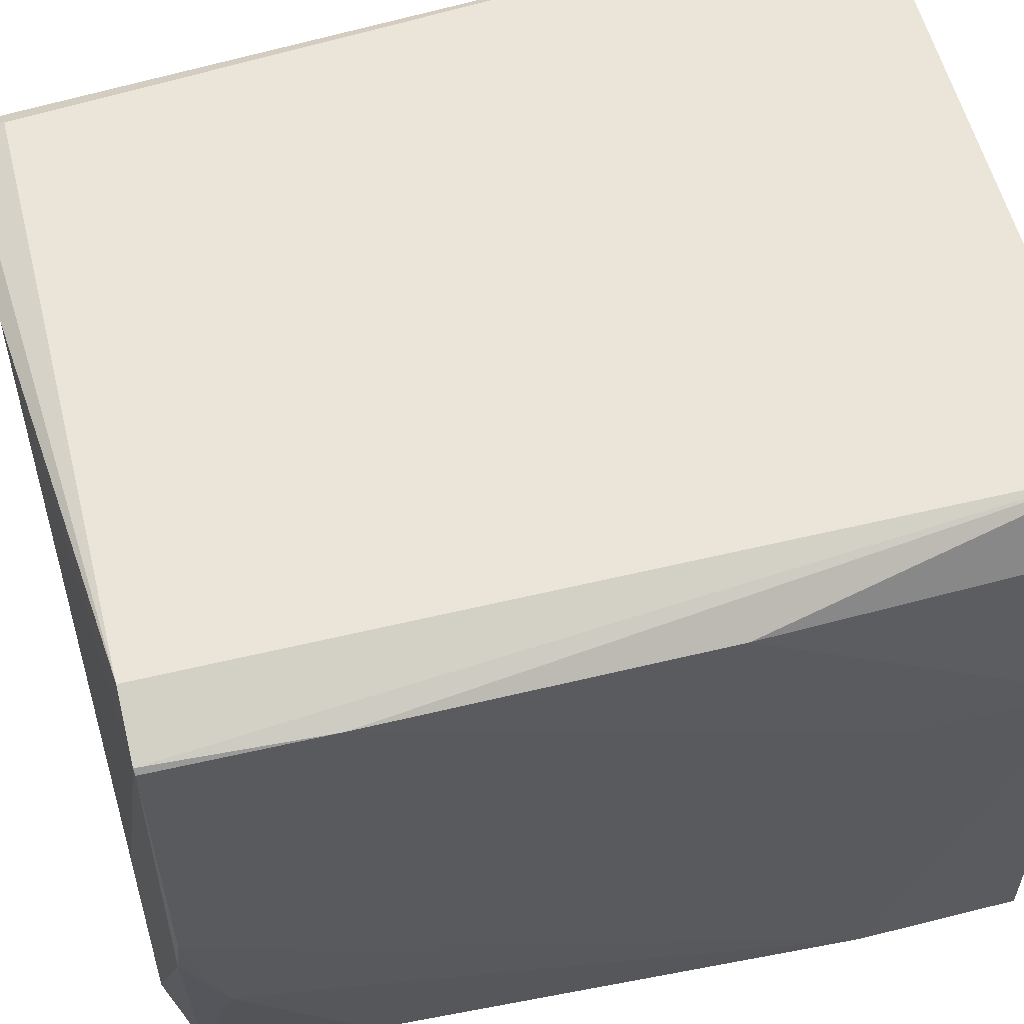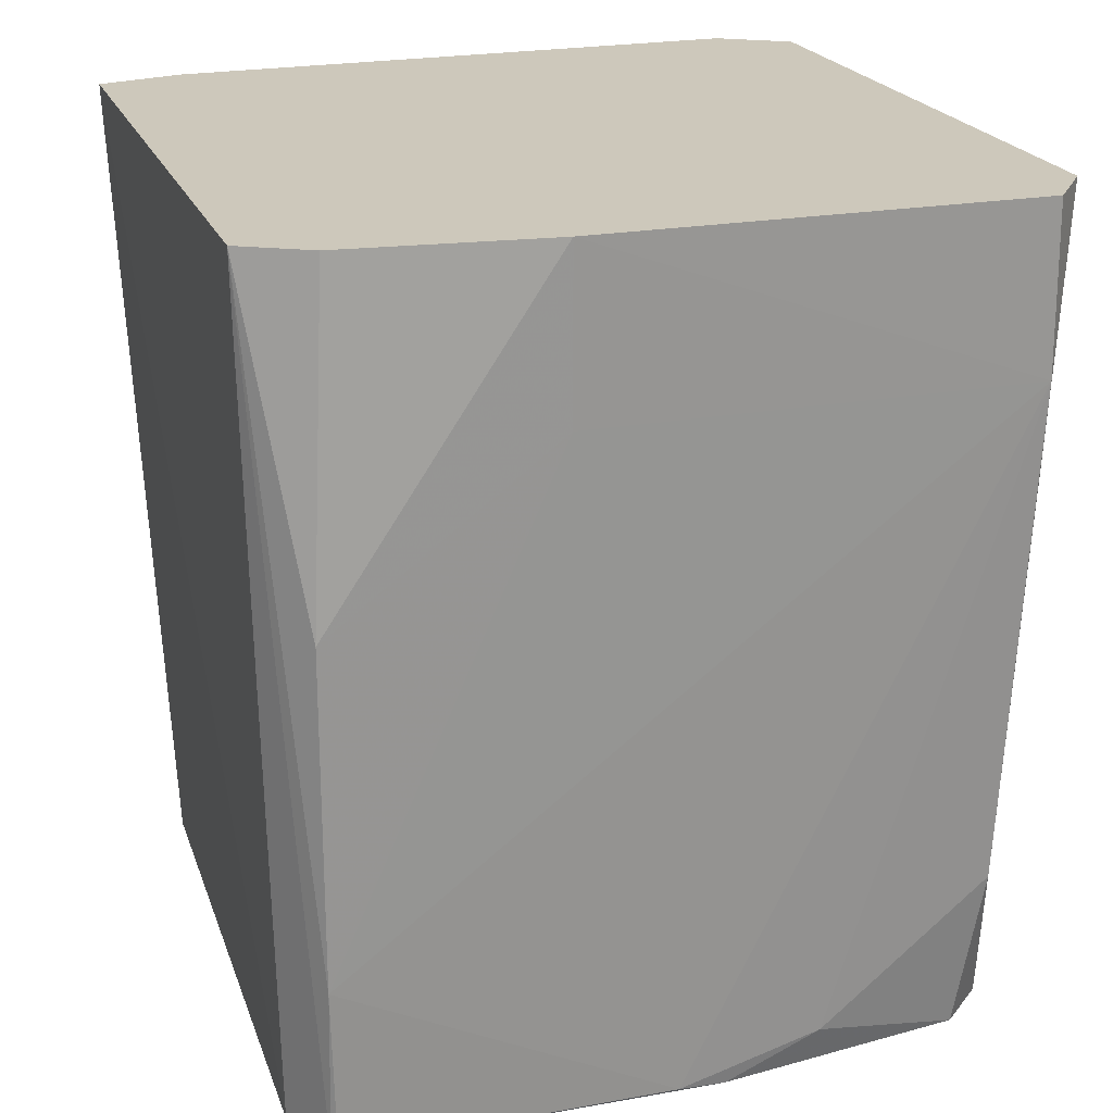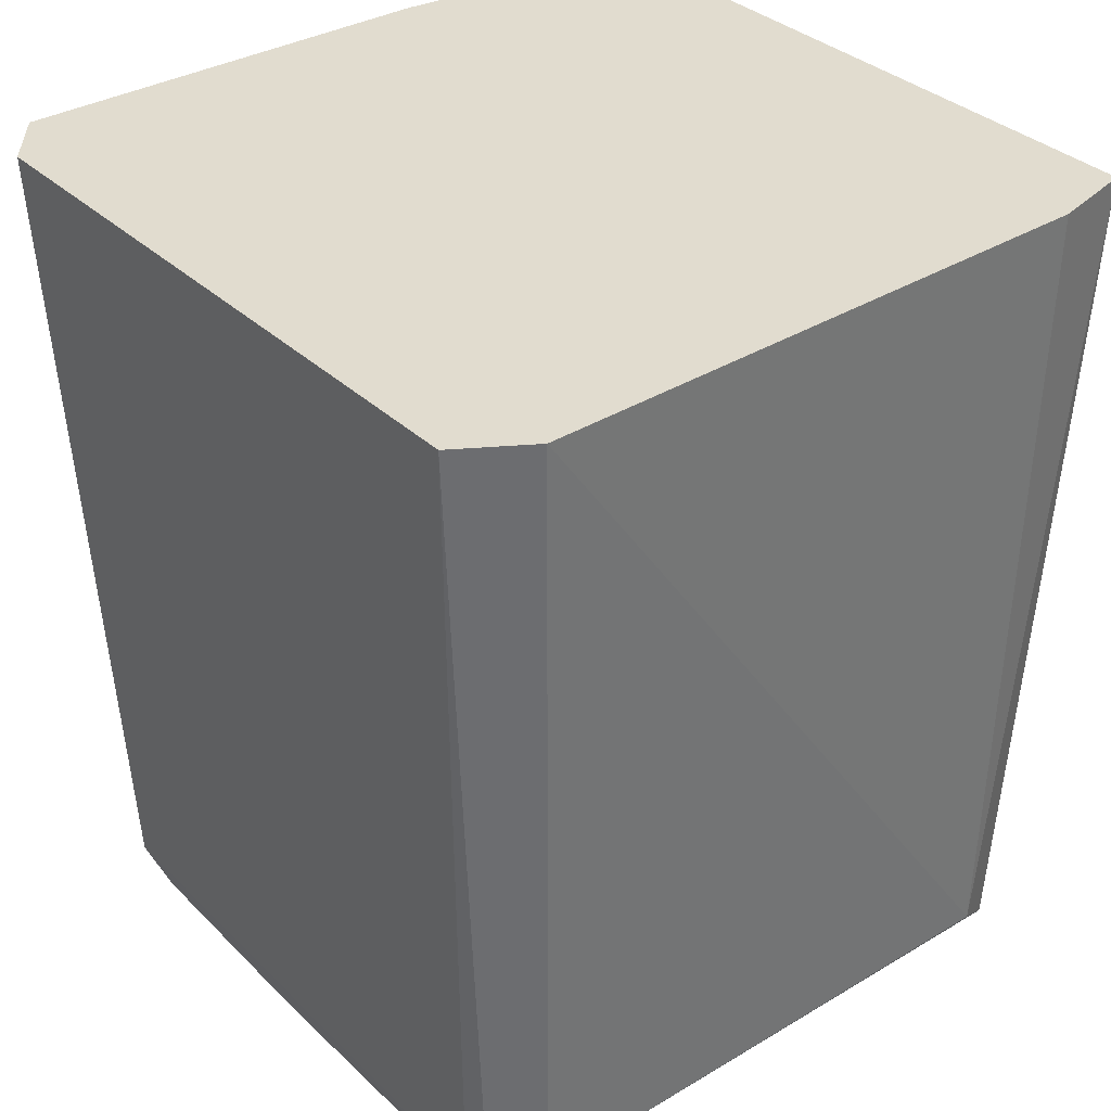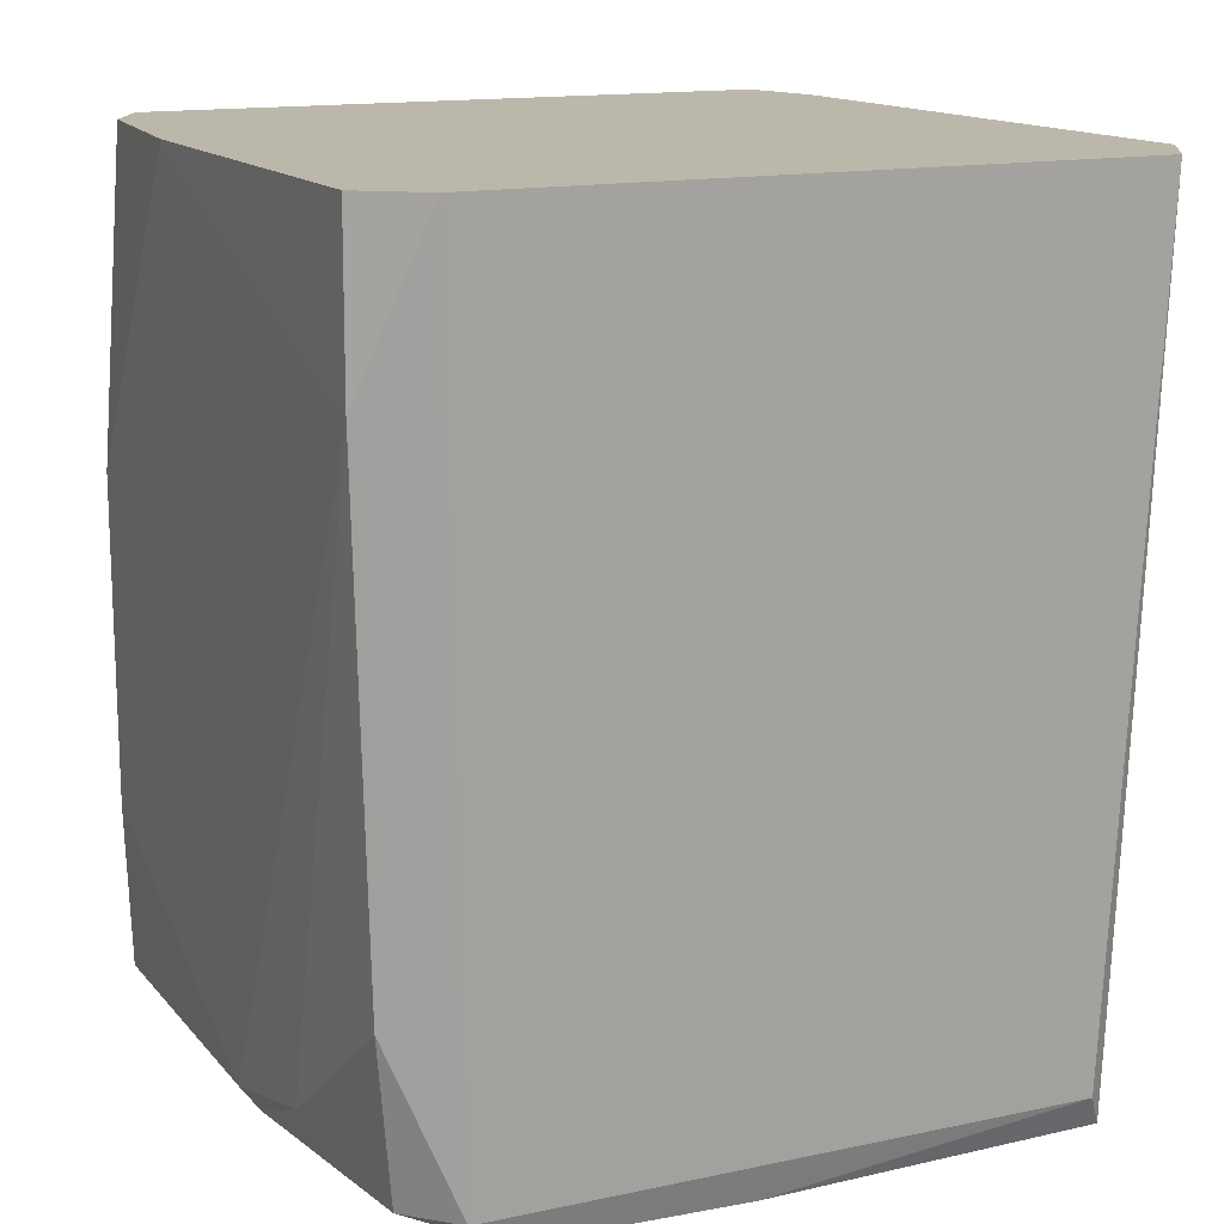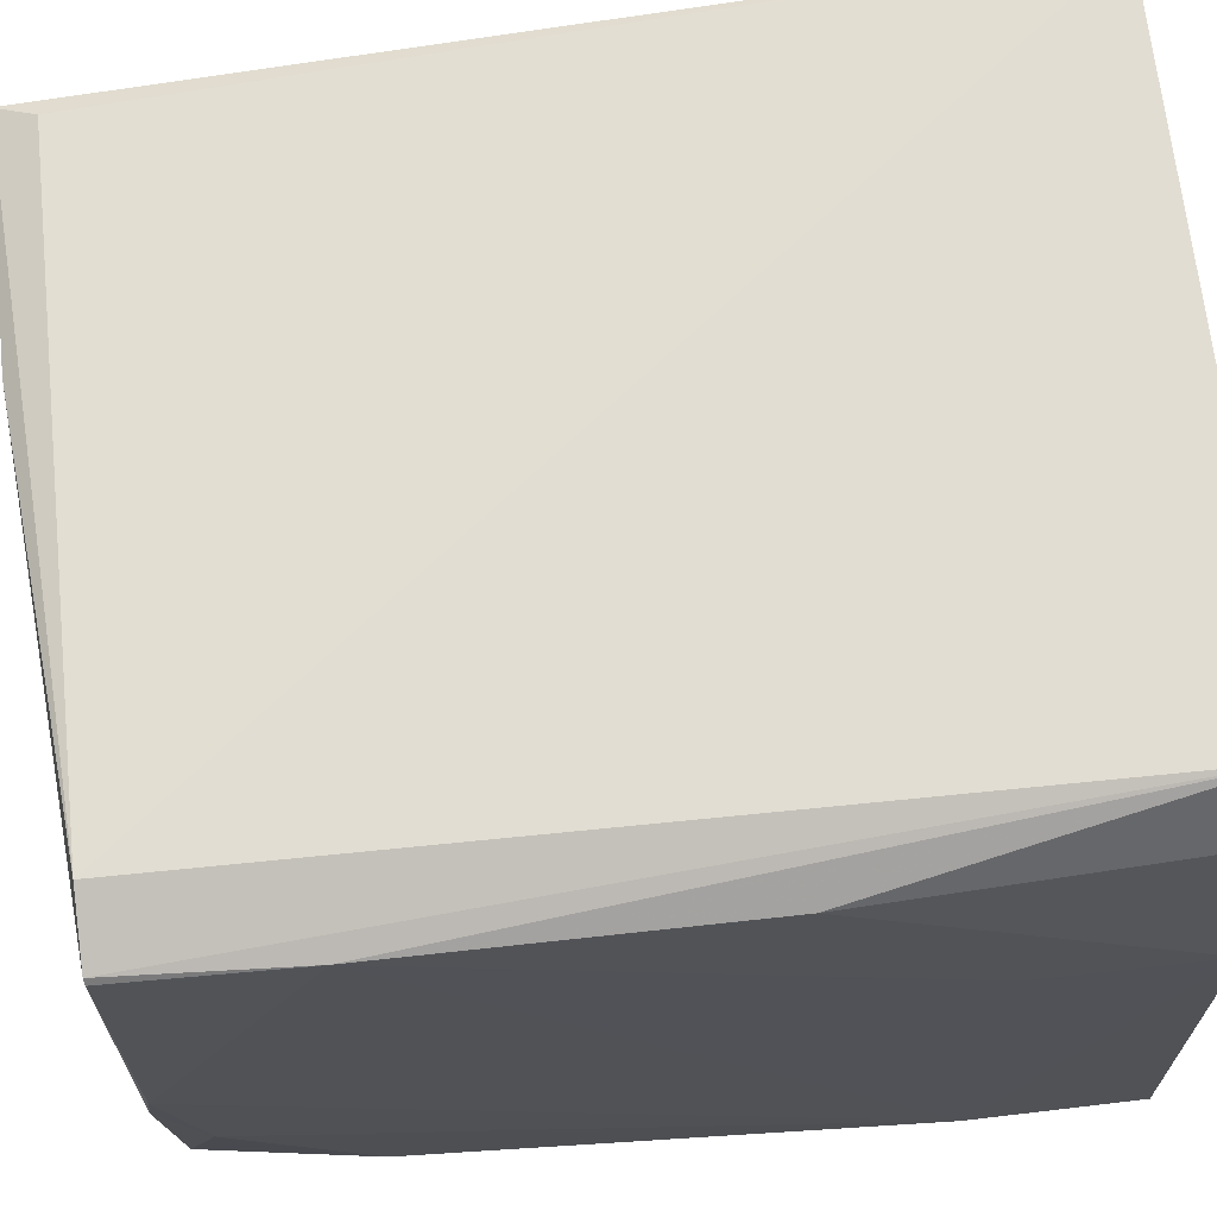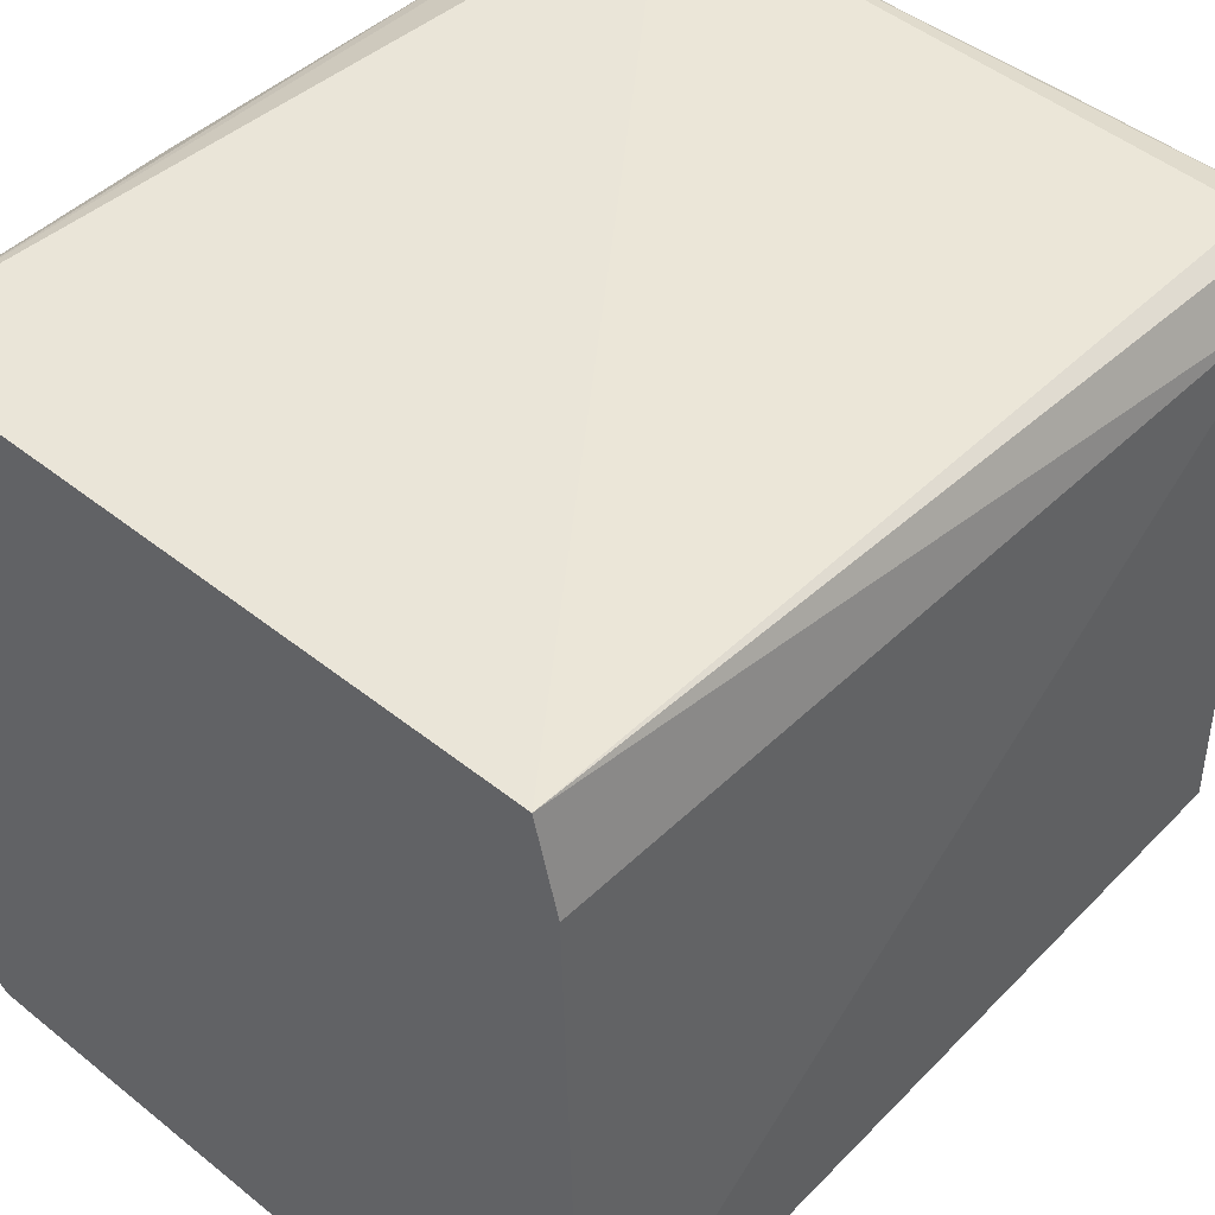
<metadata>
{"format":"obj","ext":"obj","renderer":"f3d","projection":"perspective","resolution":1024,"background":"white","views":[{"elev":57.1,"azim":-104.2,"up":"+Y"},{"elev":21.8,"azim":-107.8,"up":"+Z"},{"elev":34.3,"azim":51.6,"up":"+Z"},{"elev":14.5,"azim":-25.4,"up":"+Z"},{"elev":67.5,"azim":-96.3,"up":"+Y"},{"elev":45.6,"azim":42.8,"up":"+Y"}]}
</metadata>
<code>
v 0.05122 0.05786 0.04997
v -0.04643 0.05482 -0.07612
v -0.0485 0.05767 0.04997
v 0.05695 -0.04616 0.04997
v -0.0485 0.05767 0.04997
v -0.04819 -0.05721 0.04997
v -0.05631 0.02534 0.04997
v -0.04819 -0.05721 0.04997
v -0.0485 0.05767 0.04997
v 0.05695 -0.04616 0.04997
v -0.04819 -0.05721 0.04997
v 0.05027 -0.05686 0.04997
v -0.04819 -0.05721 0.04997
v 0.04613 -0.05273 -0.07612
v 0.05027 -0.05686 0.04997
v 0.01388 0.05053 -0.08174
v 0.04865 0.05053 -0.0817
v -0.003505 -0.05055 -0.08182
v -0.04643 0.05482 -0.07612
v 0.04865 0.05053 -0.0817
v 0.01388 0.05053 -0.08174
v 0.05254 0.043 -0.07612
v 0.04865 0.05053 -0.0817
v 0.05122 0.05786 0.04997
v 0.05254 0.043 -0.07612
v 0.05462 0.04451 0.04997
v 0.05695 -0.04616 0.04997
v 0.05122 0.05786 0.04997
v 0.05462 0.04451 0.04997
v 0.05254 0.043 -0.07612
v 0.04588 0.05251 -0.07612
v -0.04643 0.05482 -0.07612
v 0.05122 0.05786 0.04997
v 0.05122 0.05786 0.04997
v 0.04865 0.05053 -0.0817
v 0.04588 0.05251 -0.07612
v 0.04588 0.05251 -0.07612
v 0.04865 0.05053 -0.0817
v -0.04643 0.05482 -0.07612
v -0.05704 -0.0504 0.04997
v -0.05631 0.02534 0.04997
v -0.05729 0.01649 0.04997
v -0.04819 -0.05721 0.04997
v -0.05631 0.02534 0.04997
v -0.05704 -0.0504 0.04997
v -0.05729 0.01649 0.04997
v -0.0572 -0.05057 0.02475
v -0.05704 -0.0504 0.04997
v -0.05704 -0.0504 0.04997
v -0.0572 -0.05057 0.02475
v -0.04819 -0.05721 0.04997
v -0.0485 0.05767 0.04997
v -0.05699 0.0504 -0.0509
v -0.05701 0.05042 -0.000467
v -0.05728 0.01649 0.02475
v -0.0572 -0.05057 0.02475
v -0.05729 0.01649 0.04997
v -0.05699 0.0504 -0.0509
v -0.0572 -0.05057 0.02475
v -0.05728 0.01649 0.02475
v -0.05729 0.01649 0.04997
v -0.05701 0.05042 -0.000467
v -0.05728 0.01649 0.02475
v -0.05728 0.01649 0.02475
v -0.05701 0.05042 -0.000467
v -0.05699 0.0504 -0.0509
v -0.04428 -0.05182 -0.07612
v 0.04613 -0.05273 -0.07612
v -0.04819 -0.05721 0.04997
v -0.003505 -0.05055 -0.08182
v 0.04865 0.05053 -0.0817
v 0.04865 -0.05055 -0.0812
v 0.04865 -0.05055 -0.0812
v 0.05027 -0.05686 0.04997
v 0.04613 -0.05273 -0.07612
v 0.04865 -0.05055 -0.0812
v 0.04613 -0.05273 -0.07612
v -0.003505 -0.05055 -0.08182
v -0.0541 0.0475 0.04997
v -0.05631 0.02534 0.04997
v -0.0485 0.05767 0.04997
v -0.0485 0.05767 0.04997
v -0.05701 0.05042 -0.000467
v -0.0541 0.0475 0.04997
v -0.05729 0.01649 0.04997
v -0.05631 0.02534 0.04997
v -0.0541 0.0475 0.04997
v -0.0541 0.0475 0.04997
v -0.05701 0.05042 -0.000467
v -0.05729 0.01649 0.04997
v -0.05436 -0.04773 -0.0509
v -0.04428 -0.05182 -0.07612
v -0.04819 -0.05721 0.04997
v -0.003505 -0.05055 -0.08182
v 0.04613 -0.05273 -0.07612
v -0.03827 -0.05055 -0.08069
v 0.04613 -0.05273 -0.07612
v -0.04428 -0.05182 -0.07612
v -0.03827 -0.05055 -0.08069
v -0.03827 -0.05055 -0.08069
v 0.01388 0.05053 -0.08174
v -0.003505 -0.05055 -0.08182
v -0.05566 -0.02167 -0.07078
v -0.05436 -0.04773 -0.0509
v -0.0572 -0.05057 0.02475
v 0.05328 -0.04349 -0.07612
v 0.04865 -0.05055 -0.0812
v 0.04865 0.05053 -0.0817
v 0.04865 0.05053 -0.0817
v 0.05254 0.043 -0.07612
v 0.05328 -0.04349 -0.07612
v 0.05328 -0.04349 -0.07612
v 0.05254 0.043 -0.07612
v 0.05695 -0.04616 0.04997
v 0.05695 -0.04616 0.04997
v 0.05027 -0.05686 0.04997
v 0.05328 -0.04349 -0.07612
v 0.05027 -0.05686 0.04997
v 0.04865 -0.05055 -0.0812
v 0.05328 -0.04349 -0.07612
v -0.04819 -0.05721 0.04997
v -0.0572 -0.05057 0.02475
v -0.05566 -0.05055 0.008443
v -0.05566 -0.05055 0.008443
v -0.05436 -0.04773 -0.0509
v -0.04819 -0.05721 0.04997
v -0.0572 -0.05057 0.02475
v -0.05436 -0.04773 -0.0509
v -0.05566 -0.05055 0.008443
v 0.01388 0.05053 -0.08174
v -0.03827 -0.05055 -0.08069
v -0.03827 -0.007229 -0.08024
v -0.05566 -0.007229 -0.07683
v -0.03827 -0.007229 -0.08024
v -0.03827 -0.05055 -0.08069
v -0.04428 -0.05182 -0.07612
v -0.05436 -0.04773 -0.0509
v -0.05127 -0.04464 -0.07612
v -0.05436 -0.04773 -0.0509
v -0.05566 -0.02167 -0.07078
v -0.05127 -0.04464 -0.07612
v -0.05566 -0.02167 -0.07078
v -0.05566 -0.007229 -0.07683
v -0.05127 -0.04464 -0.07612
v -0.05127 -0.04464 -0.07612
v -0.03827 -0.05055 -0.08069
v -0.04428 -0.05182 -0.07612
v -0.05127 -0.04464 -0.07612
v -0.05566 -0.007229 -0.07683
v -0.03827 -0.05055 -0.08069
v -0.05631 2.263e-05 -0.07612
v -0.05566 -0.007229 -0.07683
v -0.05566 -0.02167 -0.07078
v -0.05631 2.263e-05 -0.07612
v -0.0572 -0.05057 0.02475
v -0.05699 0.0504 -0.0509
v -0.05631 2.263e-05 -0.07612
v -0.05566 -0.02167 -0.07078
v -0.0572 -0.05057 0.02475
v -0.03827 -0.007229 -0.08024
v -0.05566 -0.007229 -0.07683
v -0.05627 0.04968 -0.07612
v -0.05566 -0.007229 -0.07683
v -0.05631 2.263e-05 -0.07612
v -0.05627 0.04968 -0.07612
v -0.05627 0.04968 -0.07612
v -0.05631 2.263e-05 -0.07612
v -0.05699 0.0504 -0.0509
v 0.01388 0.05053 -0.08174
v -0.03827 -0.007229 -0.08024
v -0.05566 0.05053 -0.07622
v -0.03827 -0.007229 -0.08024
v -0.05627 0.04968 -0.07612
v -0.05566 0.05053 -0.07622
v -0.04643 0.05482 -0.07612
v 0.01388 0.05053 -0.08174
v -0.05566 0.05053 -0.07622
v -0.05566 0.05053 -0.07622
v -0.05627 0.04968 -0.07612
v -0.05699 0.0504 -0.0509
v -0.05566 0.05053 -0.07622
v -0.0485 0.05767 0.04997
v -0.04643 0.05482 -0.07612
v -0.05566 0.05053 -0.07622
v -0.05699 0.0504 -0.0509
v -0.0485 0.05767 0.04997
v 0.05122 0.05786 0.04997
v -0.0485 0.05767 0.04997
v 0.05462 0.04451 0.04997
v 0.05462 0.04451 0.04997
v -0.0485 0.05767 0.04997
v 0.05695 -0.04616 0.04997
f 1 2 3
f 4 5 6
f 7 8 9
f 10 11 12
f 13 14 15
f 16 17 18
f 19 20 21
f 22 23 24
f 25 26 27
f 28 29 30
f 31 32 33
f 34 35 36
f 37 38 39
f 40 41 42
f 43 44 45
f 46 47 48
f 49 50 51
f 52 53 54
f 55 56 57
f 58 59 60
f 61 62 63
f 64 65 66
f 67 68 69
f 70 71 72
f 73 74 75
f 76 77 78
f 79 80 81
f 82 83 84
f 85 86 87
f 88 89 90
f 91 92 93
f 94 95 96
f 97 98 99
f 100 101 102
f 103 104 105
f 106 107 108
f 109 110 111
f 112 113 114
f 115 116 117
f 118 119 120
f 121 122 123
f 124 125 126
f 127 128 129
f 130 131 132
f 133 134 135
f 136 137 138
f 139 140 141
f 142 143 144
f 145 146 147
f 148 149 150
f 151 152 153
f 154 155 156
f 157 158 159
f 160 161 162
f 163 164 165
f 166 167 168
f 169 170 171
f 172 173 174
f 175 176 177
f 178 179 180
f 181 182 183
f 184 185 186
f 187 188 189
f 190 191 192

</code>
